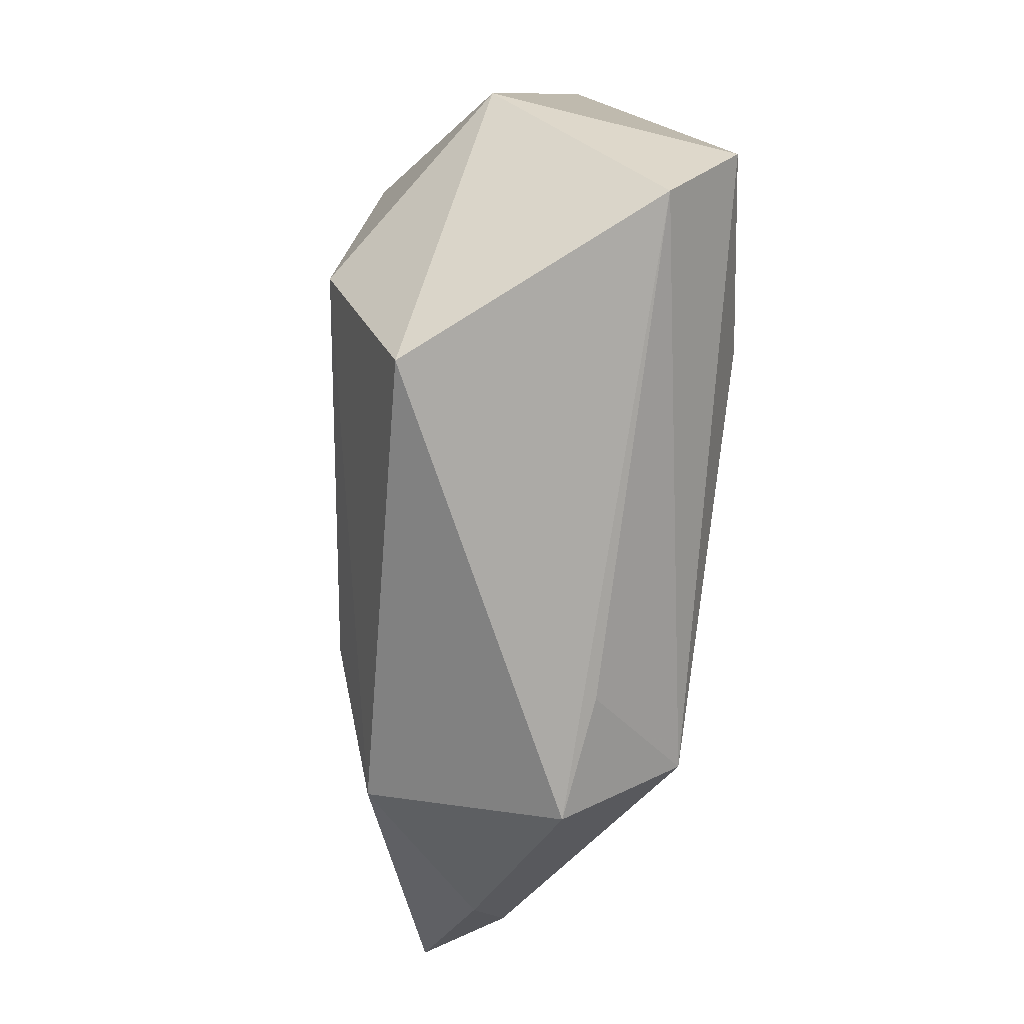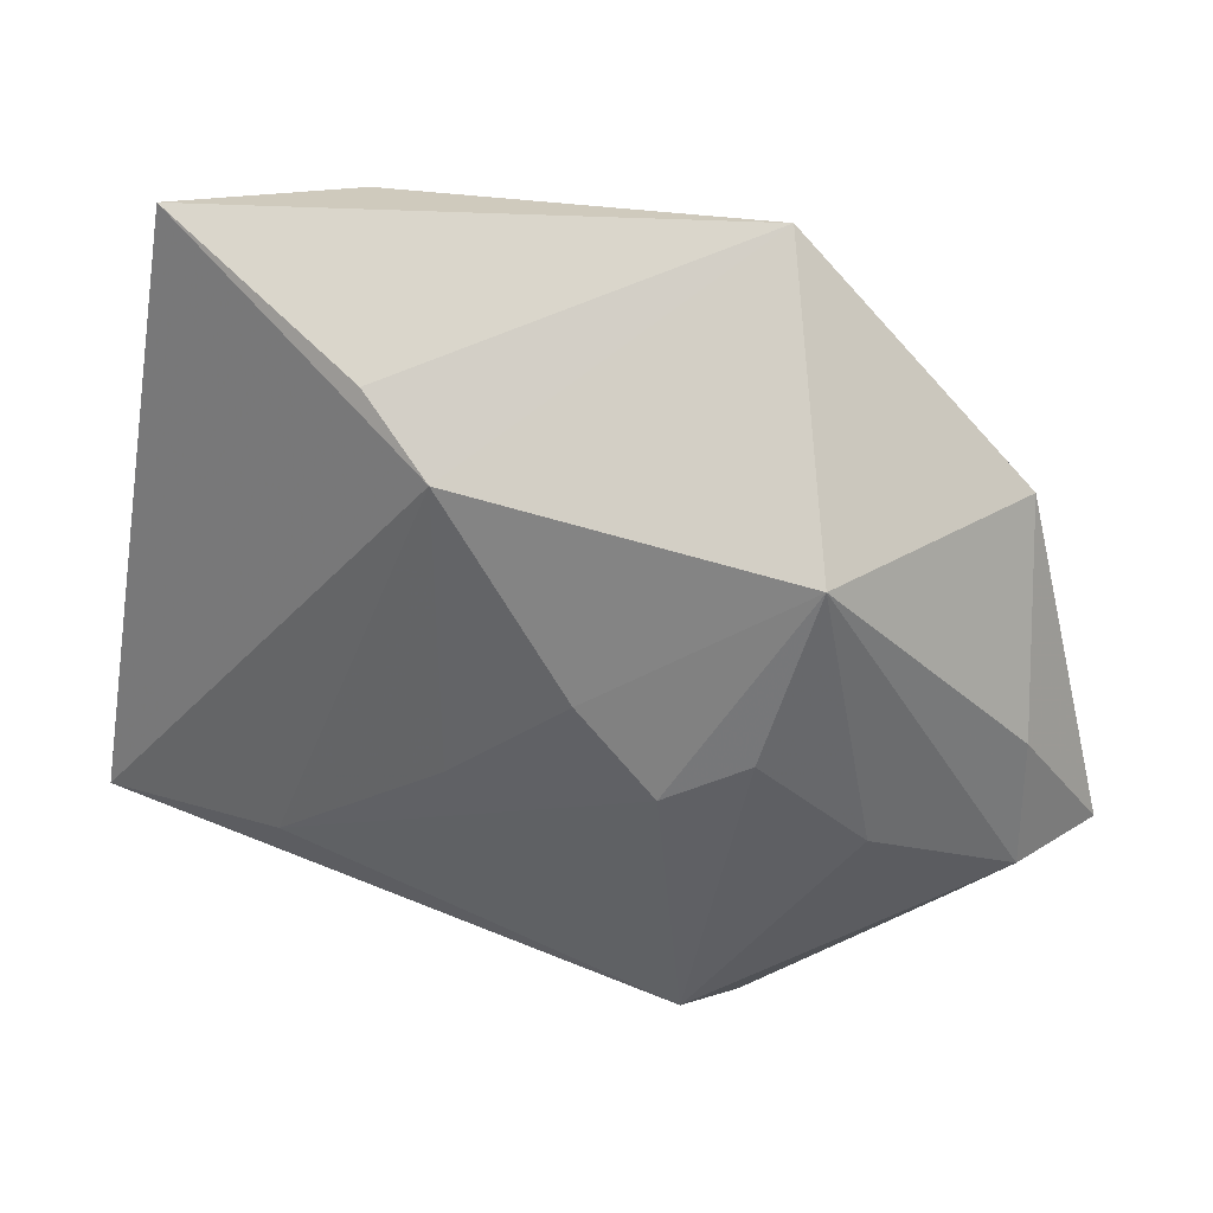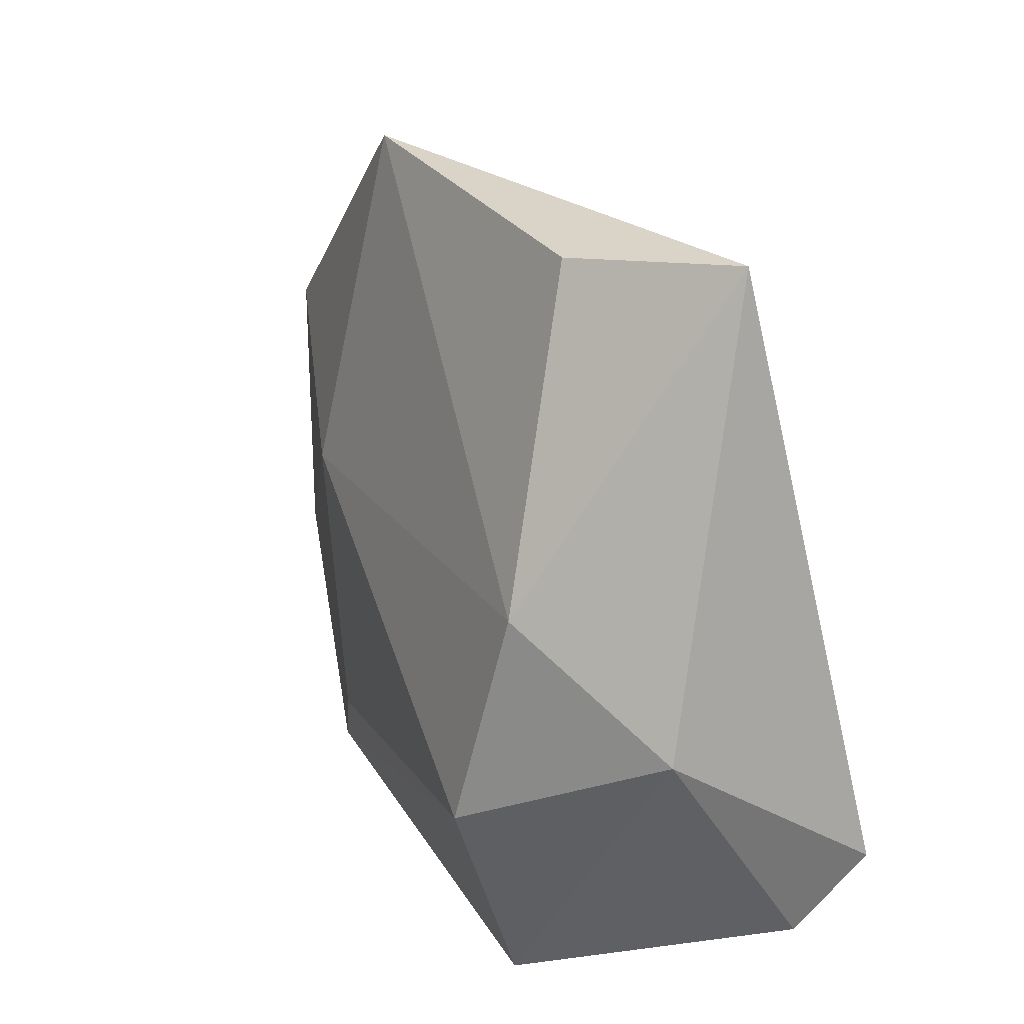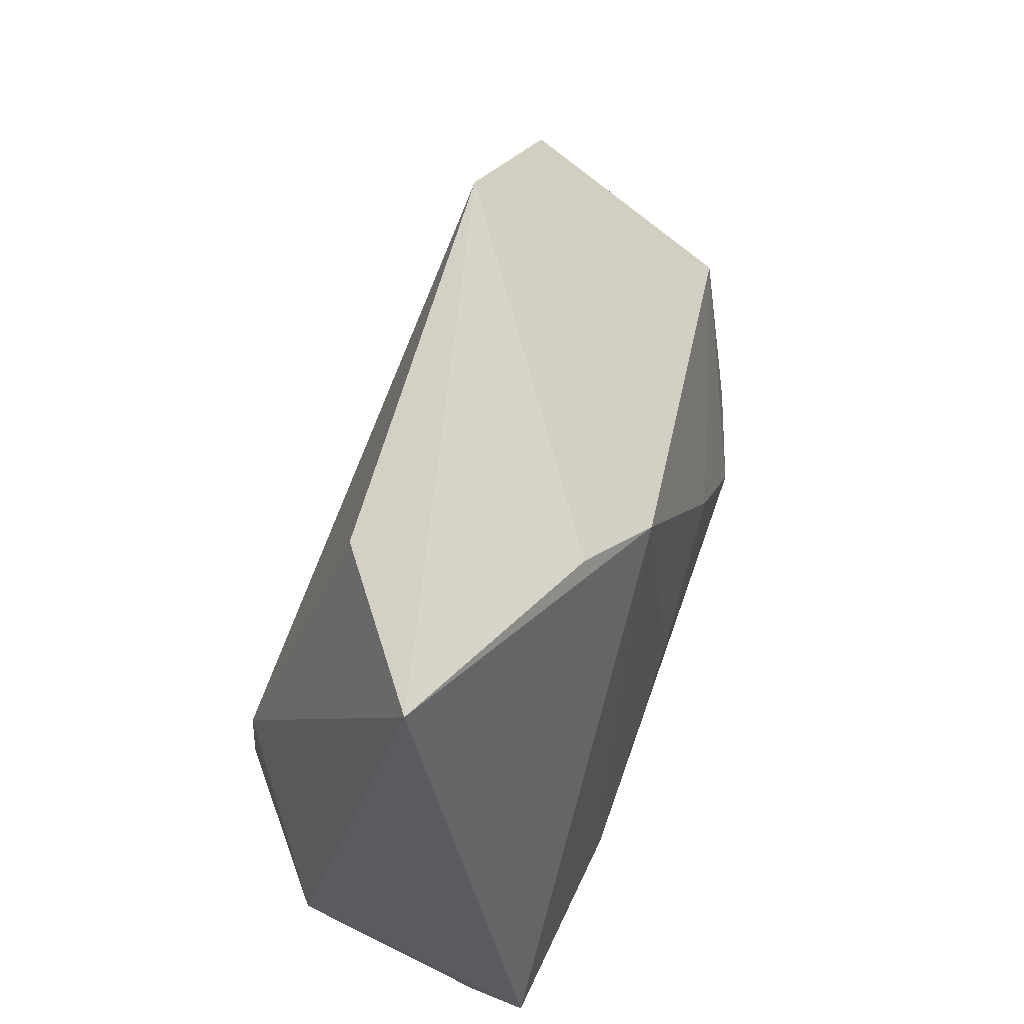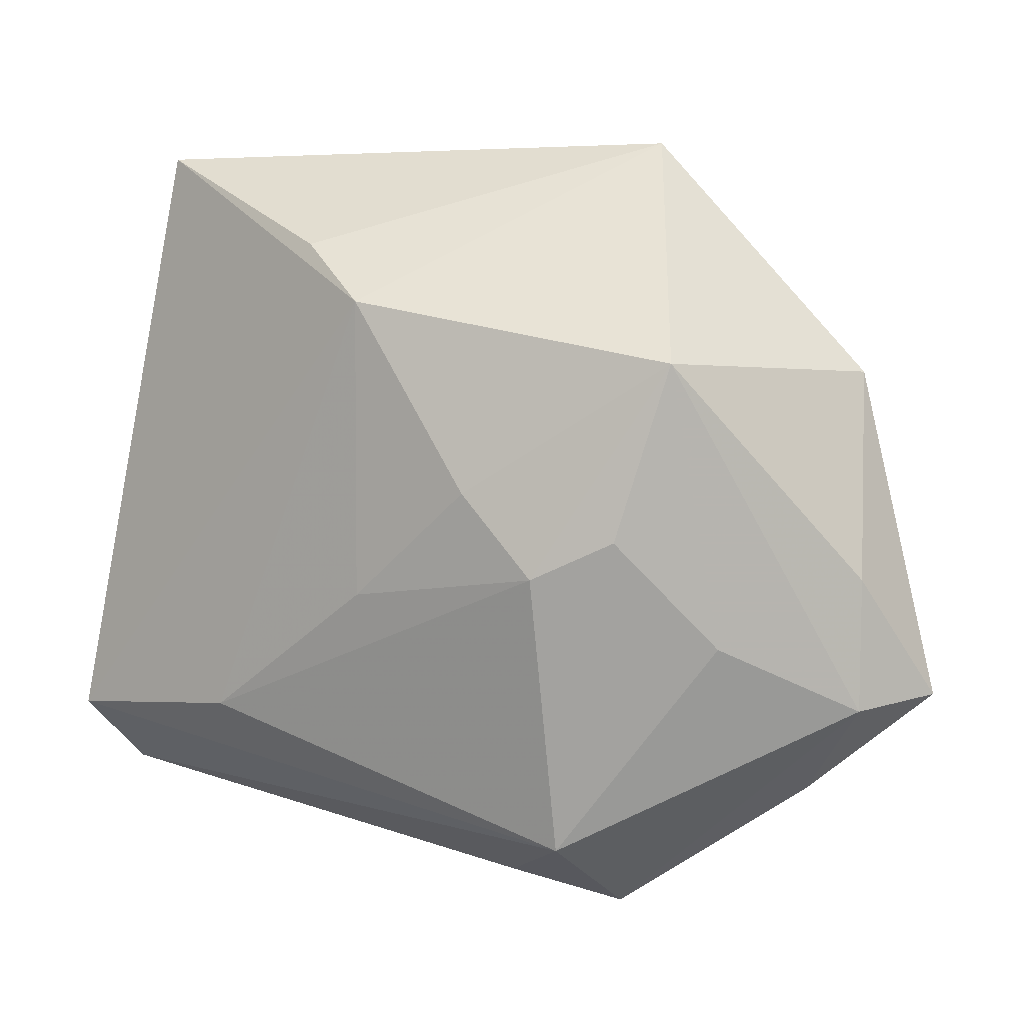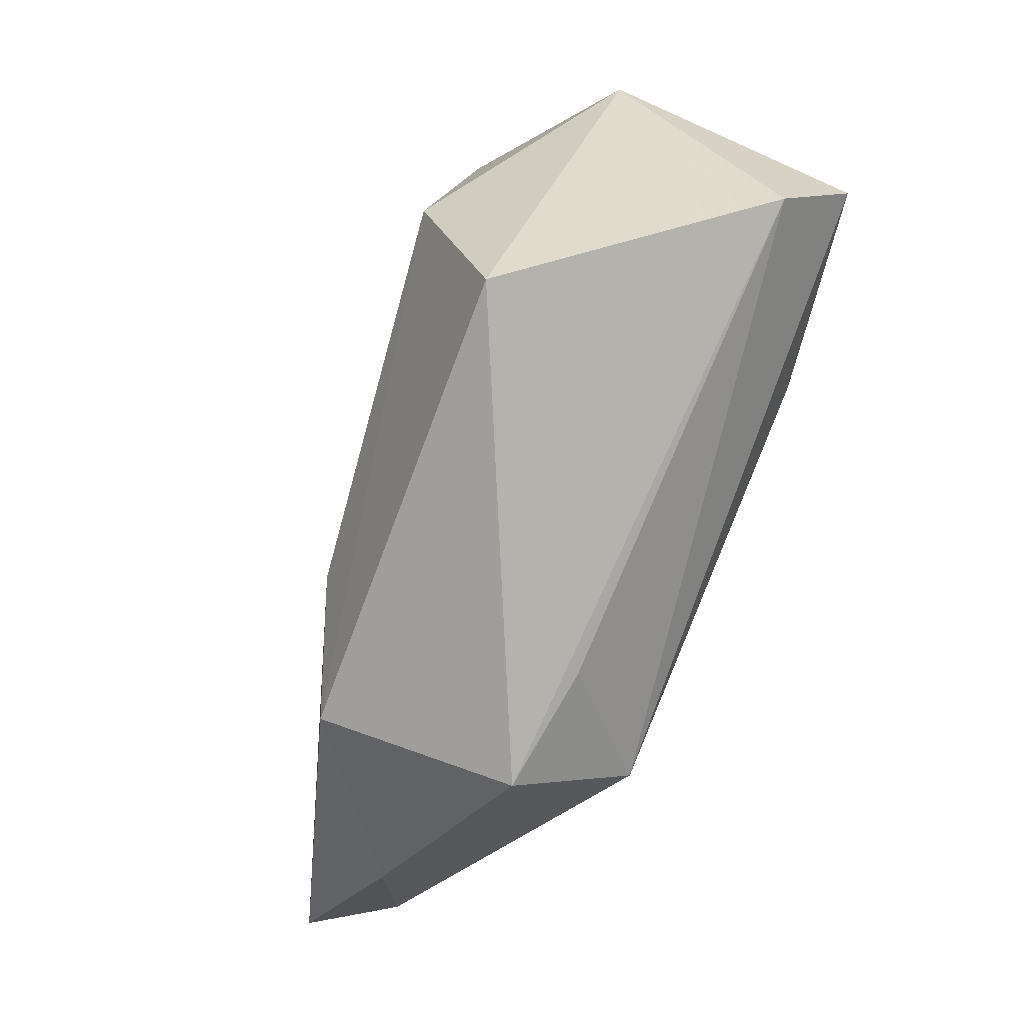
<metadata>
{"format":"obj","ext":"obj","renderer":"f3d","projection":"perspective","resolution":1024,"background":"white","views":[{"elev":-70.2,"azim":-96.1,"up":"+Y"},{"elev":41.2,"azim":20.1,"up":"+Y"},{"elev":21.5,"azim":-116.9,"up":"+Y"},{"elev":62.9,"azim":-71.6,"up":"+Y"},{"elev":13.0,"azim":26.3,"up":"+Y"},{"elev":-77.5,"azim":-111.9,"up":"+Y"}]}
</metadata>
<code>
v 0.01821 0.04195 -0.008801
v -0.04039 -0.004614 -0.007417
v 0.02446 0.005659 0.01679
v 0.03864 -0.02255 -0.0009216
v -0.0272 0.006663 -0.01736
v 0.009219 -0.03356 0.007575
v -0.023 -0.01486 -0.02101
v 0.0285 0.02282 0.01282
v 0.04437 0.0006192 0.001068
v -0.01925 0.03781 -0.007842
v 0.01855 -0.02669 0.01694
v 0.0406 0.01966 -0.009218
v -0.02047 -0.01646 0.01784
v -0.03408 0.03931 0.002673
v 0.01953 0.007442 -0.01633
v 0.02364 -0.02873 -0.01261
v 0.0169 0.00179 0.01967
v -0.002868 -0.002156 0.01896
v -0.03977 -0.01968 0.01519
v 0.01306 -0.01924 -0.01678
v 0.02081 -0.03564 0.005725
v 0.04504 -0.01242 0.002642
v 0.0333 -0.005263 0.01138
v 0.05029 -0.01205 -0.005167
v -0.004091 0.02724 0.01625
v -0.03736 -0.02756 0.008785
v -0.02134 -0.03435 -0.0137
v 0.009175 0.009479 0.01901
v -0.01179 0.03213 0.01189
f 24 20 15
f 7 15 20
f 10 14 1
f 26 11 19
f 21 26 27
f 25 14 19
f 8 1 25
f 5 14 10
f 10 1 5
f 15 7 5
f 5 1 15
f 22 11 21
f 22 23 11
f 8 23 22
f 12 1 8
f 24 15 12
f 15 1 12
f 21 11 6
f 6 26 21
f 11 26 6
f 16 7 20
f 16 27 7
f 21 27 16
f 16 20 24
f 29 1 14
f 14 25 29
f 29 25 1
f 19 14 2
f 14 5 2
f 2 26 19
f 2 5 7
f 7 27 2
f 2 27 26
f 3 23 8
f 11 23 3
f 24 22 4
f 4 22 21
f 4 16 24
f 21 16 4
f 9 22 24
f 8 22 9
f 24 12 9
f 9 12 8
f 13 25 19
f 13 18 25
f 19 11 13
f 17 3 8
f 11 3 17
f 17 13 11
f 18 13 17
f 25 18 28
f 18 17 28
f 8 25 28
f 28 17 8

</code>
